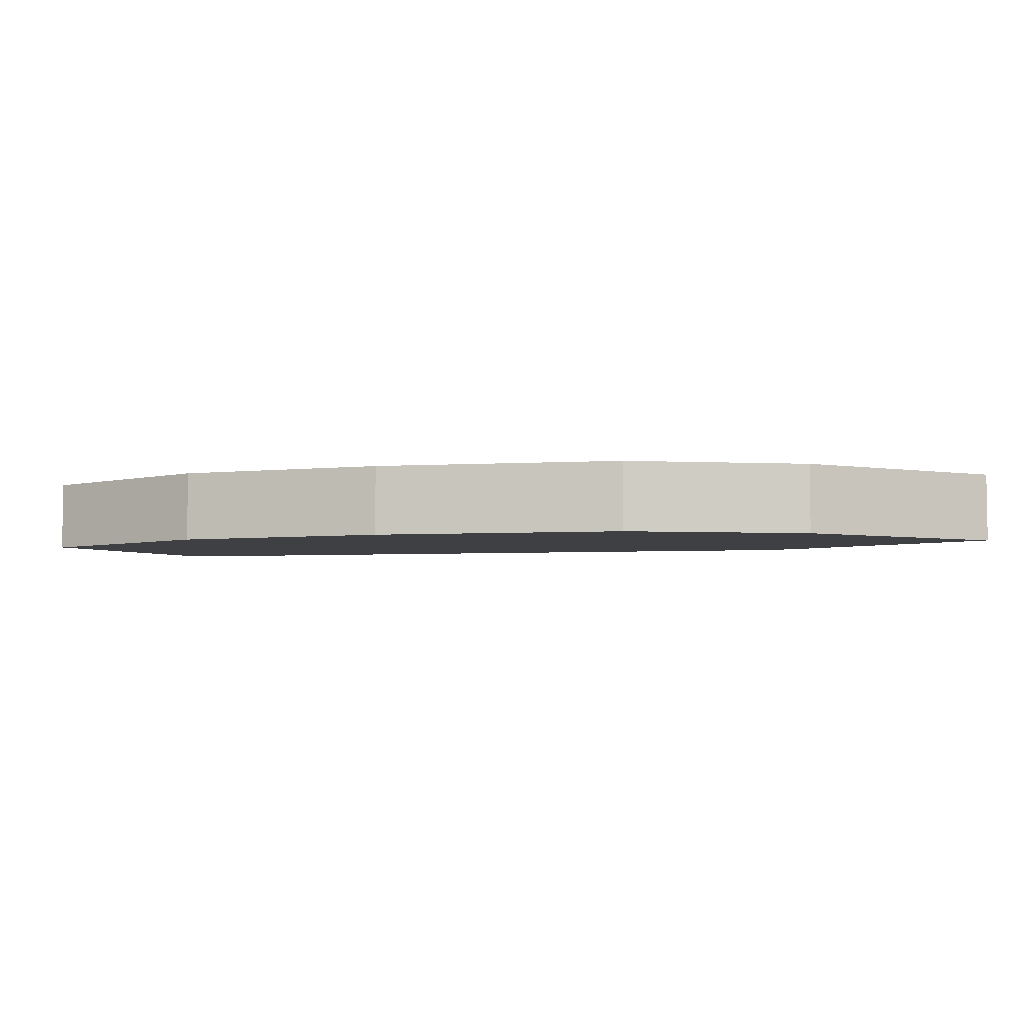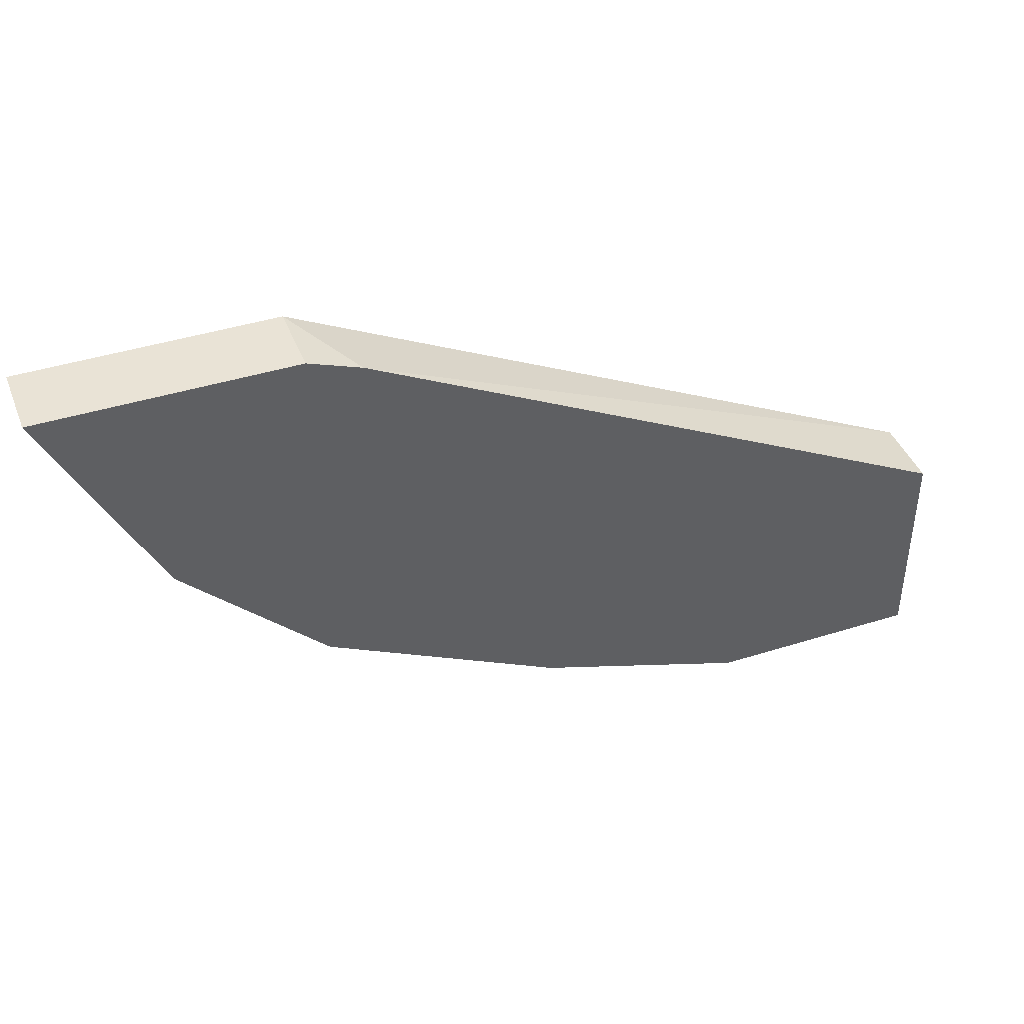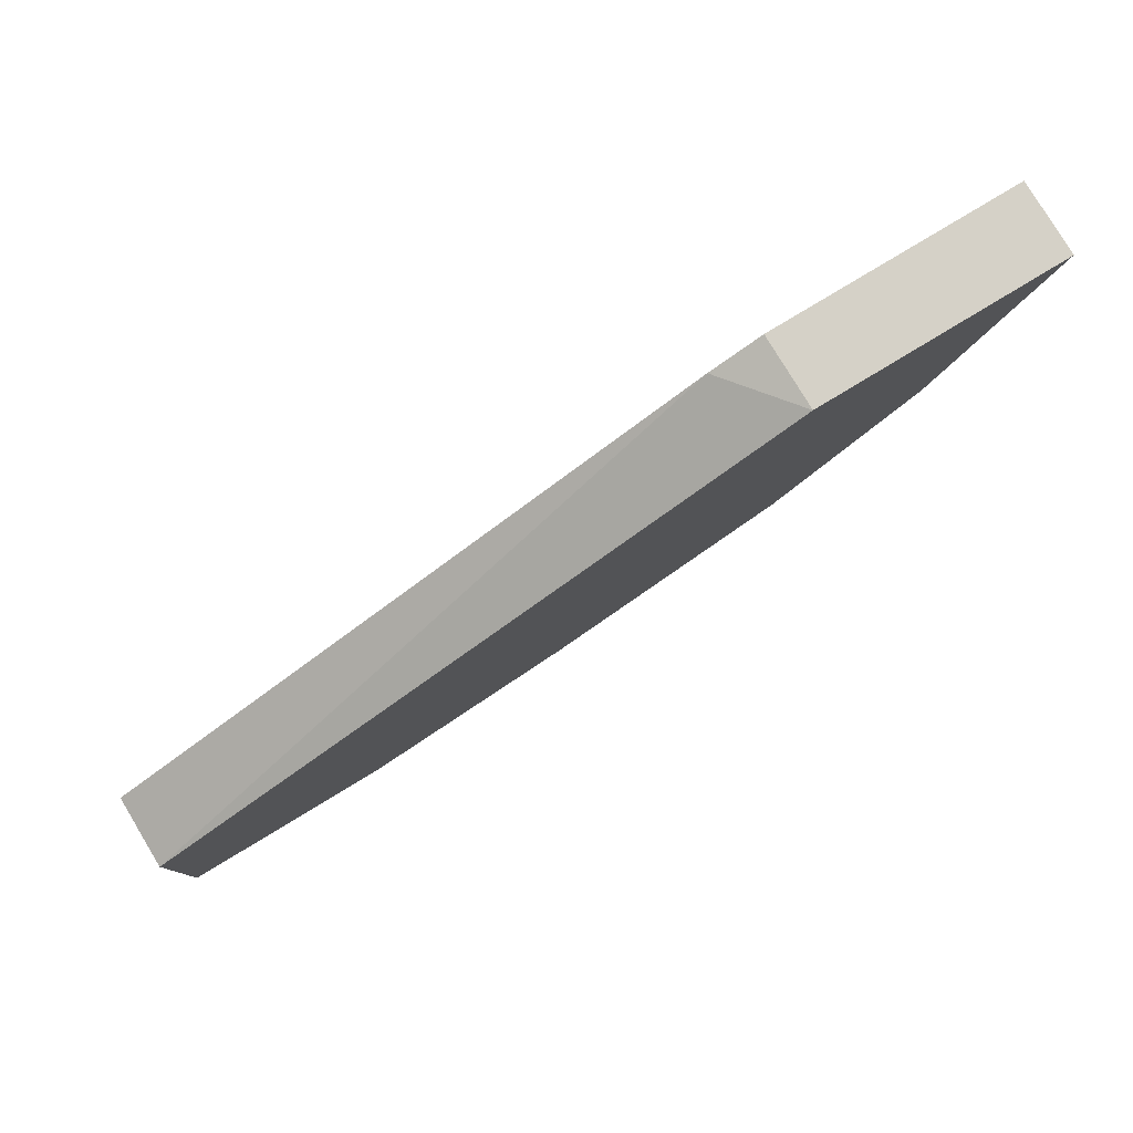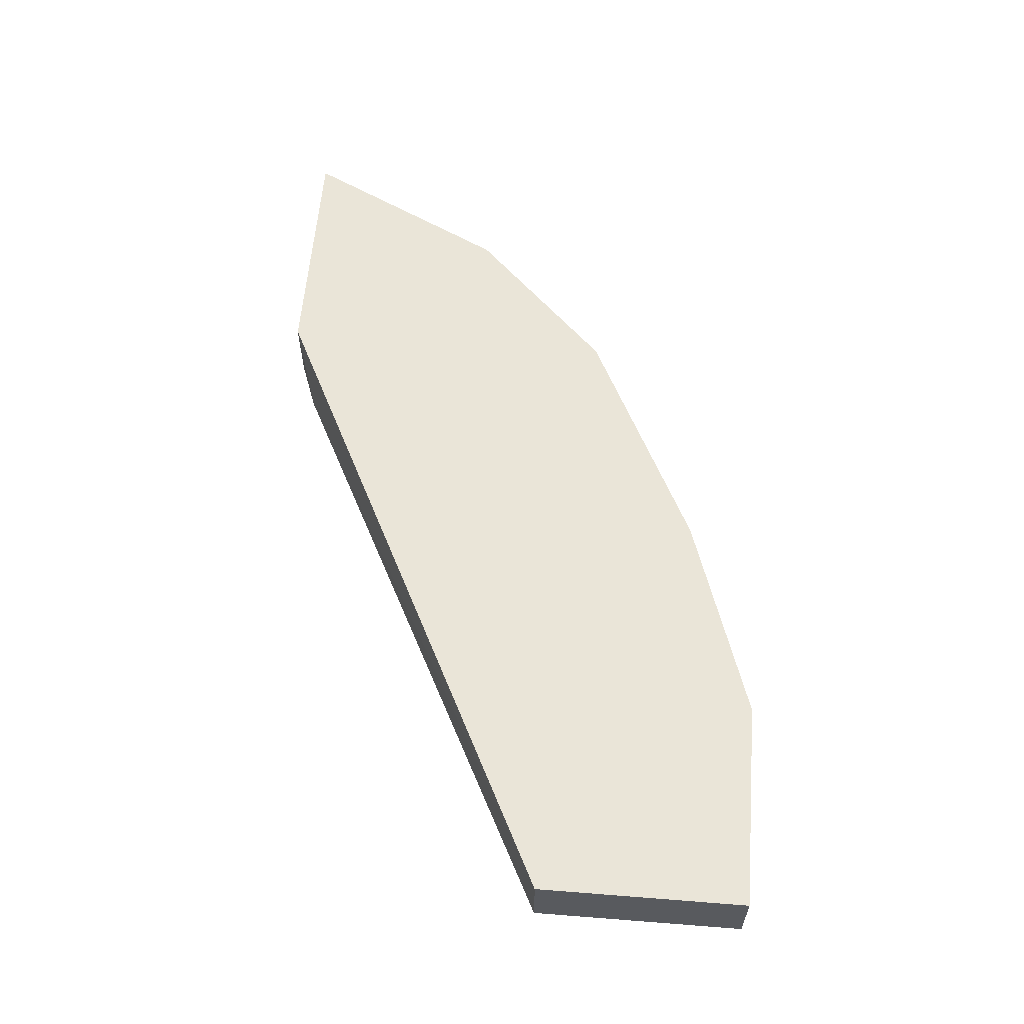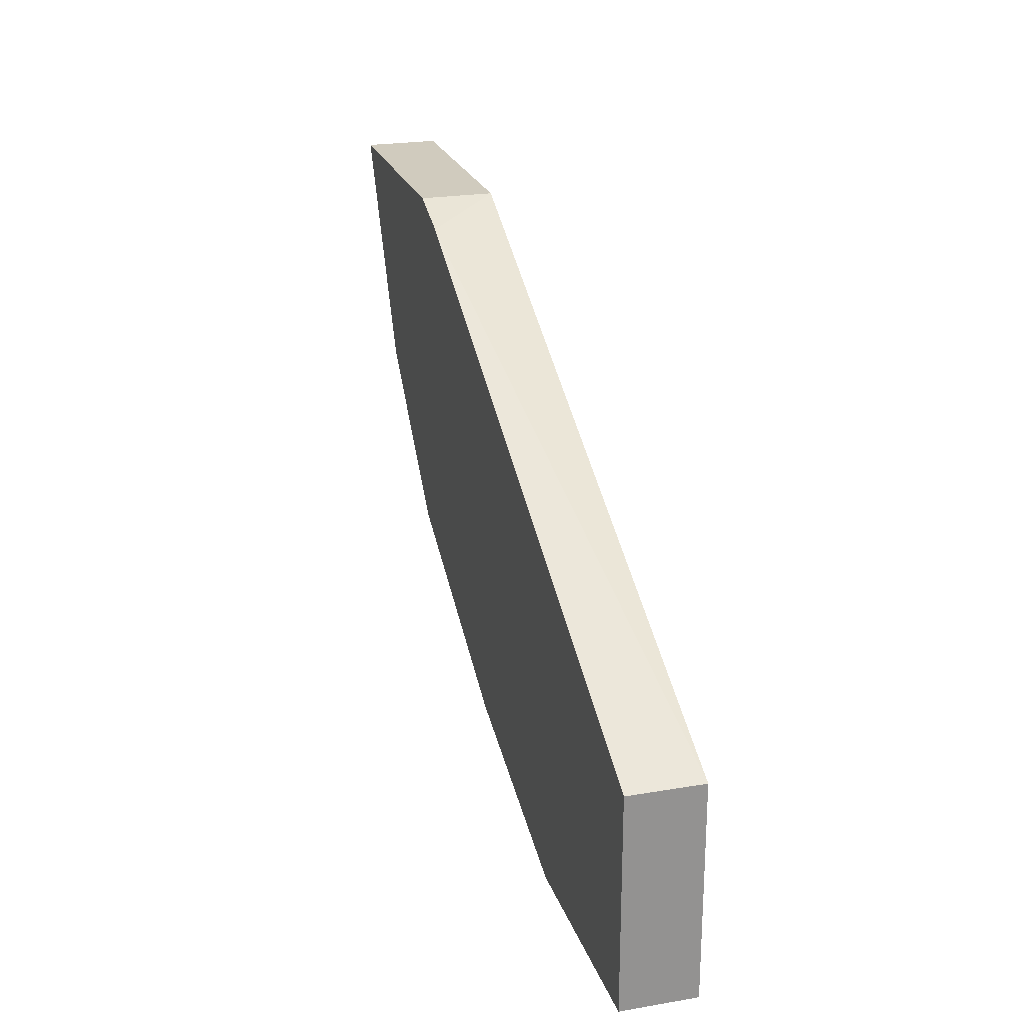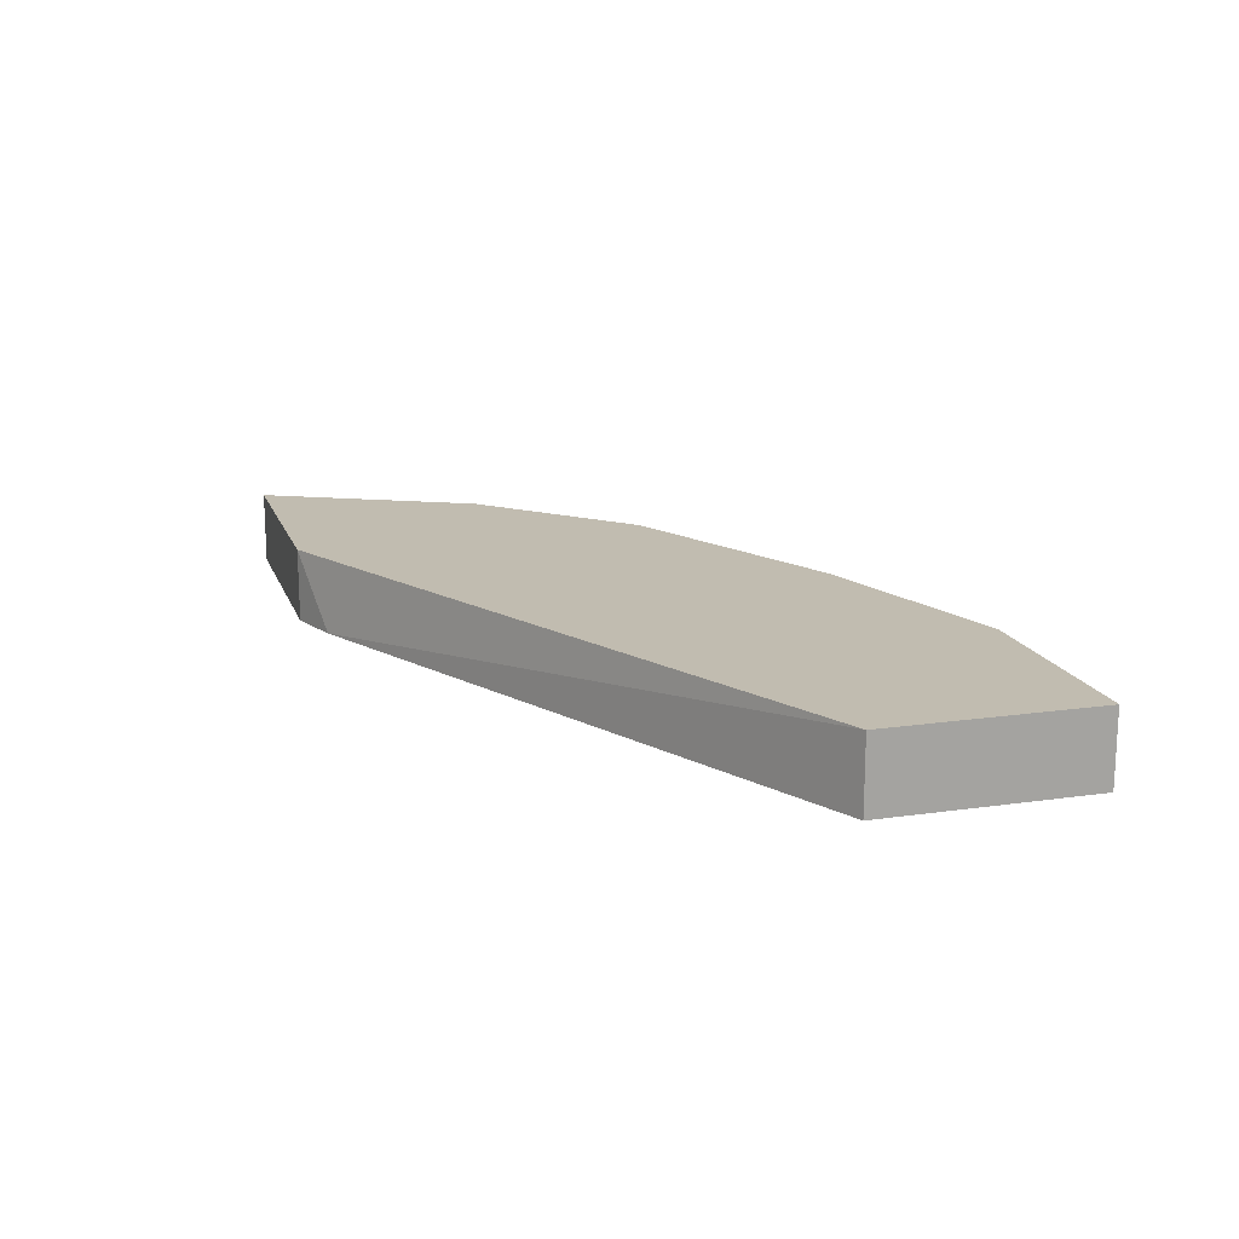
<metadata>
{"format":"obj","ext":"obj","renderer":"f3d","projection":"perspective","resolution":1024,"background":"white","views":[{"elev":-5.0,"azim":-142.9,"up":"+Y"},{"elev":42.1,"azim":-20.7,"up":"+Z"},{"elev":79.5,"azim":148.8,"up":"+Z"},{"elev":59.1,"azim":94.6,"up":"+Y"},{"elev":23.3,"azim":73.9,"up":"+Z"},{"elev":16.4,"azim":73.5,"up":"+Y"}]}
</metadata>
<code>
v -0.1841 -0.5523 -0.3682
v -0.1841 -0.5206 -0.3682
v -0.09226 -0.5523 -0.3682
v -0.2762 -0.5523 -0.3375
v -0.09226 -0.5206 -0.3682
v -0.2762 -0.5206 -0.3375
v -0.09226 -0.5523 -0.2761
v -0.2783 -0.5206 -0.3365
v -0.358 -0.5523 -0.2966
v -0.09226 -0.5206 -0.2761
v -0.3559 -0.5523 -0.1412
v -0.358 -0.5206 -0.2966
v -0.3682 -0.5523 -0.2915
v -0.3785 -0.5206 -0.1328
v -0.3785 -0.5523 -0.1328
v -0.3784 -0.5206 -0.2864
v -0.3784 -0.5523 -0.2864
v -0.4859 -0.5206 -0.1328
v -0.4859 -0.5523 -0.1328
v -0.4091 -0.5206 -0.2557
v -0.4091 -0.5523 -0.2557
v -0.45 -0.5206 -0.2046
v -0.45 -0.5523 -0.2046
v -0.4398 -0.5206 -0.225
v -0.4398 -0.5523 -0.225
v -0.4455 -0.5206 -0.2137
f 3 5 10
f 3 10 7
f 4 8 6
f 4 9 8
f 7 10 11
f 8 9 12
f 9 13 12
f 10 14 11
f 11 14 15
f 12 13 16
f 14 19 15
f 14 18 19
f 16 17 21
f 16 21 20
f 18 23 19
f 20 21 25
f 20 25 24
f 22 26 23
f 23 26 25
f 24 25 26
f 2 10 5
f 13 17 16
f 18 22 23
f 2 14 10
f 2 22 18
f 1 2 5
f 1 5 3
f 1 3 7
f 1 7 11
f 1 11 15
f 1 15 19
f 1 19 23
f 1 23 25
f 1 25 21
f 1 21 17
f 1 17 13
f 2 18 14
f 1 9 4
f 1 4 6
f 1 6 2
f 2 6 8
f 2 8 12
f 2 12 16
f 2 16 20
f 2 20 24
f 2 24 26
f 2 26 22
f 1 13 9

</code>
